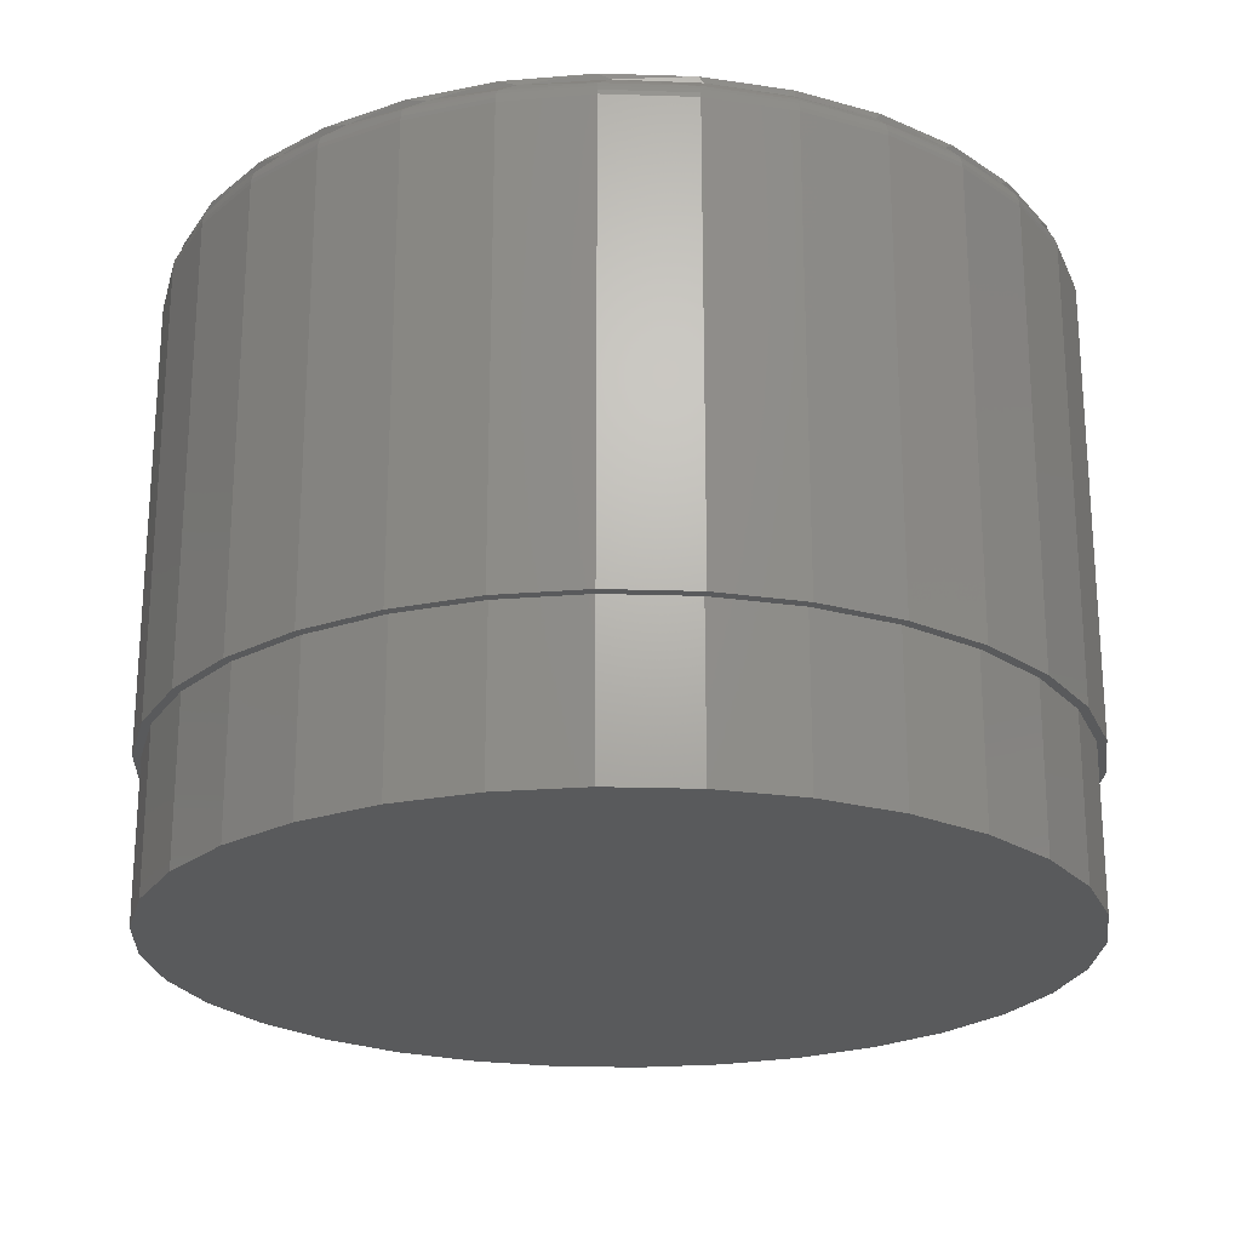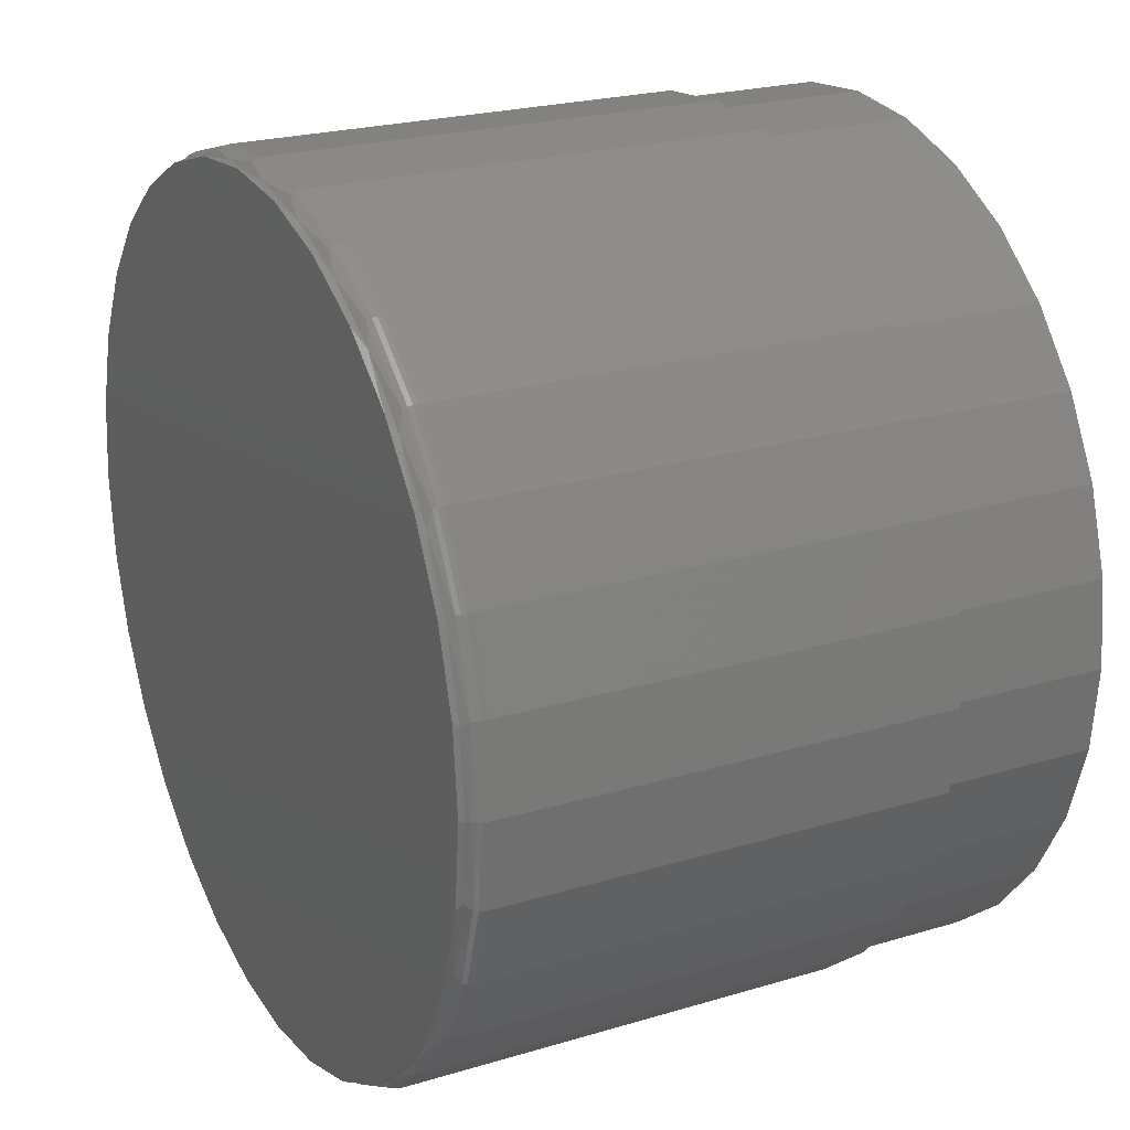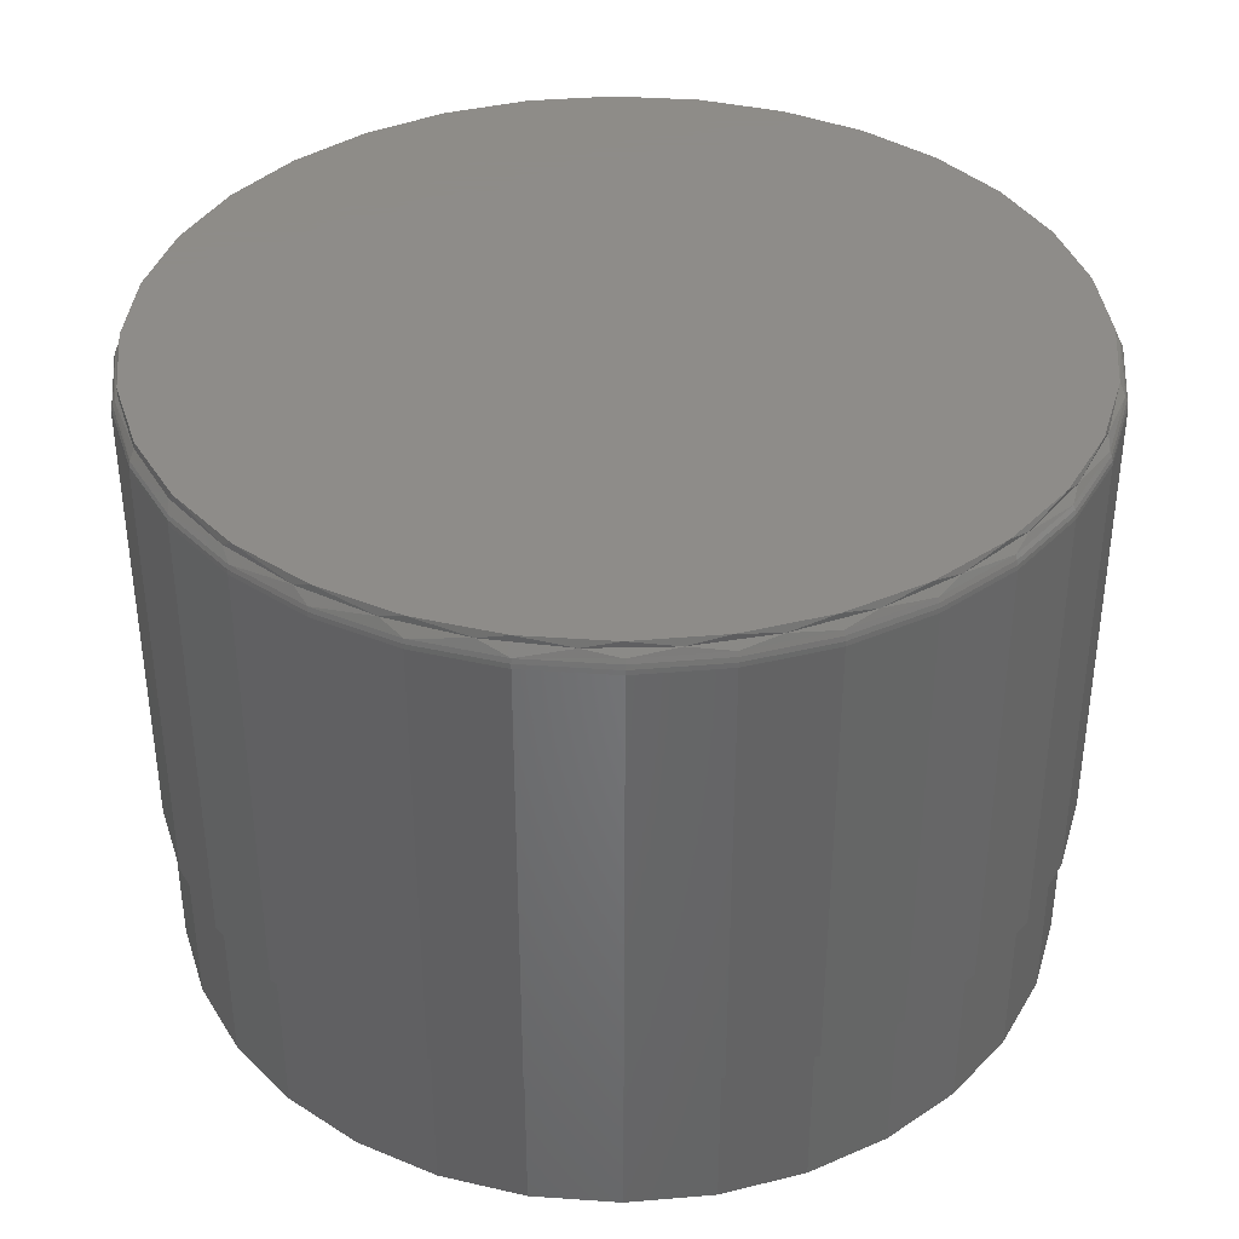
<metadata>
{"format":"stl","ext":"stl","renderer":"f3d","projection":"perspective","resolution":1024,"background":"white","views":[{"elev":-22.8,"azim":-110.0,"up":"+Y"},{"elev":22.9,"azim":-117.2,"up":"+Z"},{"elev":38.0,"azim":168.2,"up":"+Y"}]}
</metadata>
<code>
# stl→obj: 279 verts, 554 faces
v 0.006908 5.551e-17 0.5112
v 0.1066 6.658e-17 0.5014
v -0.09282 4.444e-17 0.5014
v 0.006908 5.551e-17 -0.5112
v -0.09282 4.444e-17 -0.5014
v 0.1066 6.658e-17 -0.5014
v -0.1887 3.379e-17 -0.4723
v 0.2025 7.723e-17 -0.4723
v -0.2771 2.398e-17 -0.425
v 0.2909 8.704e-17 -0.425
v -0.3546 1.538e-17 -0.3615
v 0.3684 9.564e-17 -0.3615
v -0.4181 8.323e-18 -0.284
v 0.4319 1.027e-16 -0.284
v -0.4654 3.078e-18 -0.1956
v 0.4792 1.079e-16 -0.1956
v -0.4945 -1.512e-19 -0.09973
v 0.5083 1.112e-16 -0.09973
v -0.5043 -1.242e-18 5.329e-17
v 0.5181 1.123e-16 -7.191e-17
v -0.4945 -1.512e-19 0.09973
v 0.5083 1.112e-16 0.09973
v -0.4654 3.078e-18 0.1956
v 0.4792 1.079e-16 0.1956
v -0.4181 8.323e-18 0.284
v 0.4319 1.027e-16 0.284
v -0.3546 1.538e-17 0.3615
v 0.3684 9.564e-17 0.3615
v -0.2771 2.398e-17 0.425
v 0.2909 8.704e-17 0.425
v -0.1887 3.379e-17 0.4723
v 0.2025 7.723e-17 0.4723
v -0.5043 -0.5625 5.329e-17
v -0.5043 -0.75 5.329e-17
v -0.4945 -0.5625 0.09973
v -0.4945 -0.75 0.09973
v -0.4654 -0.5625 0.1956
v -0.4654 -0.75 0.1956
v -0.4181 -0.5625 0.284
v -0.4181 -0.75 0.284
v -0.3546 -0.5625 0.3615
v -0.3546 -0.75 0.3615
v -0.2771 -0.5625 0.425
v -0.2771 -0.75 0.425
v -0.1887 -0.5625 0.4723
v -0.1887 -0.75 0.4723
v -0.09282 -0.5625 0.5014
v -0.09282 -0.75 0.5014
v 0.006908 -0.5625 0.5112
v 0.006908 -0.75 0.5112
v 0.1066 -0.5625 0.5014
v 0.1066 -0.75 0.5014
v 0.2025 -0.5625 0.4723
v 0.2025 -0.75 0.4723
v 0.2909 -0.5625 0.425
v 0.2909 -0.75 0.425
v 0.3684 -0.5625 0.3615
v 0.3684 -0.75 0.3615
v 0.4319 -0.5625 0.284
v 0.4319 -0.75 0.284
v 0.4792 -0.5625 0.1956
v 0.4792 -0.75 0.1956
v 0.5083 -0.5625 0.09973
v 0.5083 -0.75 0.09973
v 0.5181 -0.5625 -7.191e-17
v 0.5181 -0.75 -7.191e-17
v -0.4957 -0.007177 0.09338
v -0.5043 -0.007156 5.329e-17
v 0.5181 -0.009945 -7.191e-17
v 0.5092 -0.009918 0.09483
v -0.4702 -0.007239 0.1836
v -0.4286 -0.00734 0.2677
v -0.3715 -0.00748 0.3437
v -0.3015 -0.007656 0.4077
v -0.2211 -0.007863 0.4575
v -0.1331 -0.008094 0.4916
v -0.04066 -0.008342 0.509
v 0.05325 -0.0086 0.5091
v 0.1455 -0.008857 0.492
v 0.2331 -0.009106 0.4584
v 0.3132 -0.009337 0.4092
v 0.3831 -0.009541 0.3461
v 0.4404 -0.009711 0.2709
v 0.483 -0.009838 0.1862
v 0.5083 -0.5625 -0.09973
v 0.5083 -0.75 -0.09973
v 0.4792 -0.5625 -0.1956
v 0.4792 -0.75 -0.1956
v 0.4319 -0.5625 -0.284
v 0.4319 -0.75 -0.284
v 0.3684 -0.5625 -0.3615
v 0.3684 -0.75 -0.3615
v 0.2909 -0.5625 -0.425
v 0.2909 -0.75 -0.425
v 0.2025 -0.5625 -0.4723
v 0.2025 -0.75 -0.4723
v 0.1066 -0.5625 -0.5014
v 0.1066 -0.75 -0.5014
v 0.006908 -0.5625 -0.5112
v 0.006908 -0.75 -0.5112
v -0.09282 -0.5625 -0.5014
v -0.09282 -0.75 -0.5014
v -0.1887 -0.5625 -0.4723
v -0.1887 -0.75 -0.4723
v -0.2771 -0.5625 -0.425
v -0.2771 -0.75 -0.425
v -0.3546 -0.5625 -0.3615
v -0.3546 -0.75 -0.3615
v -0.4181 -0.5625 -0.284
v -0.4181 -0.75 -0.284
v -0.4654 -0.5625 -0.1956
v -0.4654 -0.75 -0.1956
v -0.4945 -0.5625 -0.09973
v -0.4945 -0.75 -0.09973
v 0.5092 -0.009918 -0.09483
v -0.4957 -0.007177 -0.09338
v 0.483 -0.009838 -0.1862
v 0.4404 -0.009711 -0.2709
v 0.3831 -0.009541 -0.3461
v 0.3132 -0.009337 -0.4092
v 0.2331 -0.009106 -0.4584
v 0.1455 -0.008857 -0.492
v 0.05325 -0.0086 -0.5091
v -0.04066 -0.008342 -0.509
v -0.1331 -0.008094 -0.4916
v -0.2211 -0.007863 -0.4575
v -0.3015 -0.007656 -0.4077
v -0.3715 -0.00748 -0.3437
v -0.4286 -0.00734 -0.2677
v -0.4702 -0.007239 -0.1836
v 0.005428 -0.5625 -0.5211
v 0.1071 -0.5625 -0.511
v 0.1071 -0.5625 0.511
v 0.005428 -0.5625 0.5211
v -0.09622 -0.5625 0.511
v -0.194 -0.5625 0.4814
v -0.09622 -0.5625 -0.511
v 0.2048 -0.5625 0.4814
v 0.2949 -0.5625 0.4332
v 0.3739 -0.5625 0.3684
v 0.4387 -0.5625 0.2895
v 0.4868 -0.5625 0.1994
v 0.5165 -0.5625 0.1017
v 0.5165 -0.5625 -0.1017
v 0.4868 -0.5625 -0.1994
v 0.4387 -0.5625 -0.2895
v 0.3739 -0.5625 -0.3684
v 0.2949 -0.5625 -0.4332
v 0.2048 -0.5625 -0.4814
v 0.5265 -0.5625 -6.381e-17
v -0.2841 -0.5625 0.4332
v -0.363 -0.5625 0.3684
v -0.4278 -0.5625 0.2895
v -0.476 -0.5625 0.1994
v -0.5056 -0.5625 0.1017
v -0.5156 -0.5625 6.381e-17
v -0.5056 -0.5625 -0.1017
v -0.476 -0.5625 -0.1994
v -0.4278 -0.5625 -0.2895
v -0.363 -0.5625 -0.3684
v -0.2841 -0.5625 -0.4332
v -0.194 -0.5625 -0.4814
v 0.5146 -0.02047 0.1013
v 0.5217 -0.01458 -1.388e-16
v 0.485 -0.02047 0.1987
v 0.4371 -0.02047 0.2884
v 0.3725 -0.02047 0.3671
v 0.2938 -0.02047 0.4316
v 0.1062 -0.0155 0.5069
v 0.2041 -0.02047 0.4796
v 0.005428 -0.0155 0.5168
v -0.09539 -0.0155 0.5069
v -0.1923 -0.0155 0.4775
v -0.2817 -0.0155 0.4297
v -0.36 -0.0155 0.3654
v -0.4243 -0.0155 0.2871
v -0.472 -0.0155 0.1978
v -0.5082 -0.01102 -8.331e-17
v -0.5014 -0.0155 0.1008
v -0.5156 -0.03125 6.381e-17
v -0.5056 -0.03125 0.1017
v -0.5151 -0.02578 -1.11e-16
v -0.5051 -0.02578 0.1016
v -0.5137 -0.02047 -1.11e-16
v -0.5037 -0.02047 0.1013
v -0.5114 -0.0155 -1.111e-16
v 0.5165 -0.03125 0.1017
v 0.5265 -0.03125 -6.542e-16
v 0.516 -0.02578 0.1016
v 0.5259 -0.02542 -1.11e-16
v 0.5243 -0.0198 -1.11e-16
v 0.4868 -0.03125 0.1994
v 0.4864 -0.02578 0.1992
v 0.4387 -0.03125 0.2895
v 0.4383 -0.02578 0.2892
v 0.3739 -0.03125 0.3684
v 0.3735 -0.02578 0.3681
v 0.2949 -0.03125 0.4332
v 0.2946 -0.02578 0.4328
v 0.2048 -0.03125 0.4814
v 0.2046 -0.02578 0.4809
v 0.1071 -0.03125 0.511
v 0.107 -0.02578 0.5106
v 0.1067 -0.02047 0.5092
v 0.005428 -0.03125 0.5211
v 0.005428 -0.02578 0.5206
v 0.005428 -0.02047 0.5191
v -0.09622 -0.03125 0.511
v -0.09613 -0.02578 0.5106
v -0.09585 -0.02047 0.5092
v -0.194 -0.03125 0.4814
v -0.1938 -0.02578 0.4809
v -0.1932 -0.02047 0.4796
v -0.2841 -0.03125 0.4332
v -0.2838 -0.02578 0.4328
v -0.283 -0.02047 0.4316
v -0.363 -0.03125 0.3684
v -0.3627 -0.02578 0.3681
v -0.3617 -0.02047 0.3671
v -0.4278 -0.03125 0.2895
v -0.4274 -0.02578 0.2892
v -0.4262 -0.02047 0.2884
v -0.476 -0.03125 0.1994
v -0.4755 -0.02578 0.1992
v -0.4742 -0.02047 0.1987
v -0.5014 -0.0155 -0.1008
v -0.472 -0.0155 -0.1978
v -0.4243 -0.0155 -0.2871
v -0.36 -0.0155 -0.3654
v -0.2817 -0.0155 -0.4297
v -0.1923 -0.0155 -0.4775
v -0.09539 -0.0155 -0.5069
v 0.005428 -0.0155 -0.5168
v 0.1062 -0.0155 -0.5069
v 0.2041 -0.02047 -0.4796
v 0.2938 -0.02047 -0.4316
v 0.3725 -0.02047 -0.3671
v 0.4371 -0.02047 -0.2884
v 0.485 -0.02047 -0.1987
v 0.5146 -0.02047 -0.1013
v 0.5165 -0.03125 -0.1017
v 0.516 -0.02578 -0.1016
v -0.5056 -0.03125 -0.1017
v -0.5051 -0.02578 -0.1016
v -0.5037 -0.02047 -0.1013
v -0.476 -0.03125 -0.1994
v -0.4755 -0.02578 -0.1992
v -0.4742 -0.02047 -0.1987
v -0.4278 -0.03125 -0.2895
v -0.4274 -0.02578 -0.2892
v -0.4262 -0.02047 -0.2884
v -0.363 -0.03125 -0.3684
v -0.3627 -0.02578 -0.3681
v -0.3617 -0.02047 -0.3671
v -0.2841 -0.03125 -0.4332
v -0.2838 -0.02578 -0.4328
v -0.283 -0.02047 -0.4316
v -0.194 -0.03125 -0.4814
v -0.1938 -0.02578 -0.4809
v -0.1932 -0.02047 -0.4796
v -0.09622 -0.03125 -0.511
v -0.09613 -0.02578 -0.5106
v -0.09585 -0.02047 -0.5092
v 0.005428 -0.03125 -0.5211
v 0.005428 -0.02578 -0.5206
v 0.005428 -0.02047 -0.5191
v 0.1071 -0.03125 -0.511
v 0.107 -0.02578 -0.5106
v 0.1067 -0.02047 -0.5092
v 0.2048 -0.03125 -0.4814
v 0.2046 -0.02578 -0.4809
v 0.2949 -0.03125 -0.4332
v 0.2946 -0.02578 -0.4328
v 0.3739 -0.03125 -0.3684
v 0.3735 -0.02578 -0.3681
v 0.4387 -0.03125 -0.2895
v 0.4383 -0.02578 -0.2892
v 0.4868 -0.03125 -0.1994
v 0.4864 -0.02578 -0.1992
f 1 2 3
f 4 5 6
f 6 5 7
f 6 7 8
f 8 7 9
f 8 9 10
f 10 9 11
f 10 11 12
f 12 11 13
f 12 13 14
f 14 13 15
f 14 15 16
f 16 15 17
f 16 17 18
f 18 17 19
f 18 19 20
f 20 19 21
f 20 21 22
f 22 21 23
f 22 23 24
f 24 23 25
f 24 25 26
f 26 25 27
f 26 27 28
f 28 27 29
f 28 29 30
f 30 29 31
f 30 31 32
f 32 31 3
f 32 3 2
f 33 34 35
f 35 34 36
f 35 36 37
f 37 36 38
f 37 38 39
f 39 38 40
f 39 40 41
f 41 40 42
f 41 42 43
f 43 42 44
f 43 44 45
f 45 44 46
f 45 46 47
f 47 46 48
f 47 48 49
f 49 48 50
f 49 50 51
f 51 50 52
f 51 52 53
f 53 52 54
f 53 54 55
f 55 54 56
f 55 56 57
f 57 56 58
f 57 58 59
f 59 58 60
f 59 60 61
f 61 60 62
f 61 62 63
f 63 62 64
f 63 64 65
f 65 64 66
f 19 67 21
f 19 68 67
f 69 22 70
f 69 20 22
f 21 67 71
f 21 71 23
f 23 71 72
f 23 72 25
f 25 72 73
f 25 73 27
f 27 73 74
f 27 74 29
f 29 74 75
f 29 75 31
f 31 75 76
f 31 76 3
f 3 76 77
f 3 77 1
f 77 78 1
f 2 1 78
f 78 79 2
f 32 2 79
f 79 80 32
f 30 32 80
f 80 81 30
f 28 30 81
f 81 82 28
f 26 28 82
f 82 83 26
f 24 26 83
f 83 84 24
f 22 24 84
f 84 70 22
f 65 66 85
f 85 66 86
f 85 86 87
f 87 86 88
f 87 88 89
f 89 88 90
f 89 90 91
f 91 90 92
f 91 92 93
f 93 92 94
f 93 94 95
f 95 94 96
f 95 96 97
f 97 96 98
f 97 98 99
f 99 98 100
f 99 100 101
f 101 100 102
f 101 102 103
f 103 102 104
f 103 104 105
f 105 104 106
f 105 106 107
f 107 106 108
f 107 108 109
f 109 108 110
f 109 110 111
f 111 110 112
f 111 112 113
f 113 112 114
f 113 114 33
f 33 114 34
f 20 115 18
f 20 69 115
f 68 17 116
f 68 19 17
f 18 115 117
f 18 117 16
f 16 117 118
f 16 118 14
f 14 118 119
f 14 119 12
f 12 119 120
f 12 120 10
f 10 120 121
f 10 121 8
f 8 121 122
f 8 122 6
f 6 122 123
f 6 123 4
f 4 123 124
f 4 124 5
f 124 125 5
f 7 5 125
f 125 126 7
f 9 7 126
f 126 127 9
f 11 9 127
f 127 128 11
f 13 11 128
f 128 129 13
f 15 13 129
f 129 130 15
f 17 15 130
f 130 116 17
f 99 131 132
f 49 133 134
f 49 134 135
f 47 49 135
f 135 136 47
f 47 136 45
f 131 99 137
f 133 49 51
f 133 51 138
f 51 53 138
f 139 138 53
f 53 55 139
f 140 139 55
f 55 57 140
f 141 140 57
f 57 59 141
f 142 141 59
f 59 61 142
f 143 142 61
f 61 63 143
f 65 143 63
f 144 85 87
f 144 87 145
f 145 87 89
f 145 89 146
f 146 89 91
f 146 91 147
f 147 91 93
f 147 93 148
f 148 93 95
f 148 95 149
f 149 95 97
f 149 97 132
f 132 97 99
f 150 143 65
f 150 65 85
f 150 85 144
f 45 136 43
f 43 136 151
f 43 151 41
f 41 151 152
f 41 152 39
f 39 152 153
f 39 153 37
f 37 153 154
f 37 154 35
f 35 154 155
f 35 155 33
f 33 155 156
f 33 156 113
f 113 156 157
f 113 157 111
f 111 157 158
f 111 158 109
f 109 158 159
f 109 159 107
f 107 159 160
f 107 160 105
f 105 160 161
f 105 161 103
f 103 161 162
f 103 162 101
f 101 162 137
f 101 137 99
f 69 163 164
f 69 70 163
f 84 163 70
f 83 165 84
f 82 166 83
f 81 167 82
f 80 168 81
f 79 169 170
f 79 170 80
f 78 169 79
f 77 171 78
f 76 172 77
f 75 173 76
f 74 174 75
f 73 175 74
f 72 176 73
f 71 177 72
f 67 178 179
f 67 179 71
f 68 178 67
f 180 181 182
f 182 181 183
f 182 183 184
f 184 183 185
f 184 185 186
f 186 185 179
f 186 179 178
f 187 188 189
f 189 188 190
f 189 190 163
f 163 190 191
f 163 191 164
f 192 187 193
f 193 187 189
f 193 189 165
f 165 189 163
f 165 163 84
f 194 192 195
f 195 192 193
f 195 193 166
f 166 193 165
f 166 165 83
f 196 194 197
f 197 194 195
f 197 195 167
f 167 195 166
f 167 166 82
f 198 196 199
f 199 196 197
f 199 197 168
f 168 197 167
f 168 167 81
f 200 198 201
f 201 198 199
f 201 199 170
f 170 199 168
f 170 168 80
f 202 200 203
f 203 200 201
f 203 201 204
f 204 201 170
f 204 170 169
f 205 202 206
f 206 202 203
f 206 203 207
f 207 203 204
f 207 204 171
f 171 204 169
f 171 169 78
f 208 205 209
f 209 205 206
f 209 206 210
f 210 206 207
f 210 207 172
f 172 207 171
f 172 171 77
f 211 208 212
f 212 208 209
f 212 209 213
f 213 209 210
f 213 210 173
f 173 210 172
f 173 172 76
f 214 211 215
f 215 211 212
f 215 212 216
f 216 212 213
f 216 213 174
f 174 213 173
f 174 173 75
f 217 214 218
f 218 214 215
f 218 215 219
f 219 215 216
f 219 216 175
f 175 216 174
f 175 174 74
f 220 217 221
f 221 217 218
f 221 218 222
f 222 218 219
f 222 219 176
f 176 219 175
f 176 175 73
f 223 220 224
f 224 220 221
f 224 221 225
f 225 221 222
f 225 222 177
f 177 222 176
f 177 176 72
f 181 223 183
f 183 223 224
f 183 224 185
f 185 224 225
f 185 225 179
f 179 225 177
f 179 177 71
f 130 226 116
f 129 227 130
f 128 228 129
f 127 229 128
f 126 230 127
f 125 231 126
f 124 232 125
f 123 233 124
f 234 123 122
f 121 235 122
f 120 236 121
f 119 237 120
f 118 238 119
f 117 239 118
f 115 164 240
f 115 240 117
f 69 164 115
f 226 178 116
f 68 116 178
f 235 234 122
f 188 241 190
f 190 241 242
f 190 242 191
f 191 242 240
f 191 240 164
f 243 180 244
f 244 180 182
f 244 182 245
f 245 182 184
f 245 184 226
f 226 184 186
f 226 186 178
f 246 243 247
f 247 243 244
f 247 244 248
f 248 244 245
f 248 245 227
f 227 245 226
f 227 226 130
f 249 246 250
f 250 246 247
f 250 247 251
f 251 247 248
f 251 248 228
f 228 248 227
f 228 227 129
f 252 249 253
f 253 249 250
f 253 250 254
f 254 250 251
f 254 251 229
f 229 251 228
f 229 228 128
f 255 252 256
f 256 252 253
f 256 253 257
f 257 253 254
f 257 254 230
f 230 254 229
f 230 229 127
f 258 255 259
f 259 255 256
f 259 256 260
f 260 256 257
f 260 257 231
f 231 257 230
f 231 230 126
f 261 258 262
f 262 258 259
f 262 259 263
f 263 259 260
f 263 260 232
f 232 260 231
f 232 231 125
f 264 261 265
f 265 261 262
f 265 262 266
f 266 262 263
f 266 263 233
f 233 263 232
f 233 232 124
f 267 264 268
f 268 264 265
f 268 265 269
f 269 265 266
f 269 266 234
f 234 266 233
f 234 233 123
f 270 267 271
f 271 267 268
f 271 268 235
f 235 268 269
f 235 269 234
f 272 270 273
f 273 270 271
f 273 271 236
f 236 271 235
f 236 235 121
f 274 272 275
f 275 272 273
f 275 273 237
f 237 273 236
f 237 236 120
f 276 274 277
f 277 274 275
f 277 275 238
f 238 275 237
f 238 237 119
f 278 276 279
f 279 276 277
f 279 277 239
f 239 277 238
f 239 238 118
f 241 278 242
f 242 278 279
f 242 279 240
f 240 279 239
f 240 239 117
f 48 52 50
f 52 48 54
f 54 48 46
f 54 46 56
f 56 46 44
f 56 44 58
f 58 44 42
f 58 42 60
f 60 42 40
f 60 40 62
f 62 40 38
f 62 38 64
f 64 38 36
f 64 36 66
f 66 36 34
f 66 34 86
f 86 34 114
f 86 114 88
f 88 114 112
f 88 112 90
f 90 112 110
f 90 110 92
f 92 110 108
f 92 108 94
f 94 108 106
f 94 106 96
f 96 106 104
f 96 104 98
f 98 104 102
f 98 102 100
f 188 150 241
f 241 150 144
f 241 144 278
f 278 144 145
f 278 145 276
f 276 145 146
f 276 146 274
f 274 146 147
f 274 147 272
f 272 147 148
f 272 148 270
f 270 148 149
f 270 149 267
f 267 149 132
f 267 132 264
f 264 132 131
f 264 131 261
f 261 131 137
f 261 137 258
f 258 137 162
f 258 162 255
f 255 162 161
f 255 161 252
f 252 161 160
f 252 160 249
f 249 160 159
f 249 159 246
f 246 159 158
f 246 158 243
f 243 158 157
f 243 157 180
f 180 157 156
f 180 156 181
f 181 156 155
f 181 155 223
f 223 155 154
f 223 154 220
f 220 154 153
f 220 153 217
f 217 153 152
f 217 152 214
f 214 152 151
f 214 151 211
f 211 151 136
f 211 136 208
f 208 136 135
f 208 135 205
f 205 135 134
f 205 134 202
f 202 134 133
f 202 133 200
f 200 133 138
f 200 138 198
f 198 138 139
f 198 139 196
f 196 139 140
f 196 140 194
f 194 140 141
f 194 141 192
f 192 141 142
f 192 142 187
f 187 142 143
f 187 143 188
f 188 143 150

</code>
